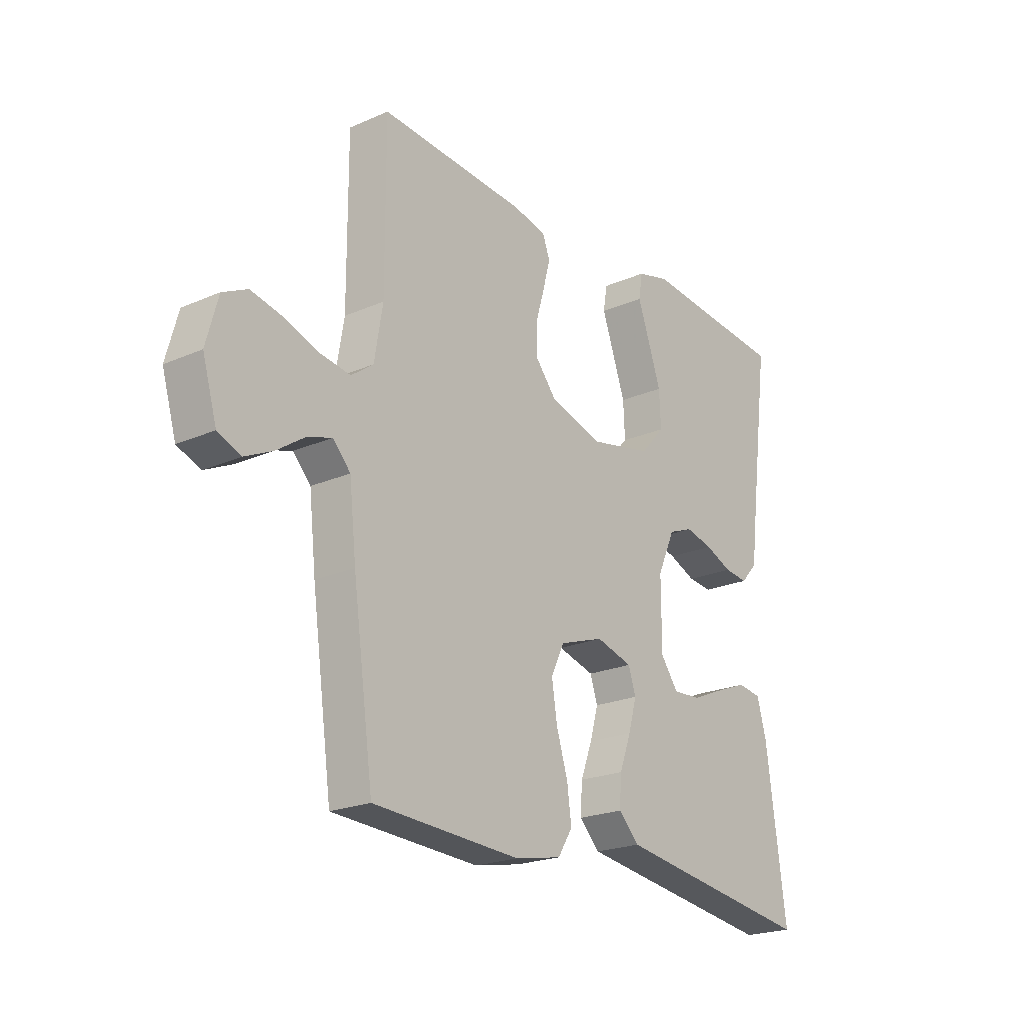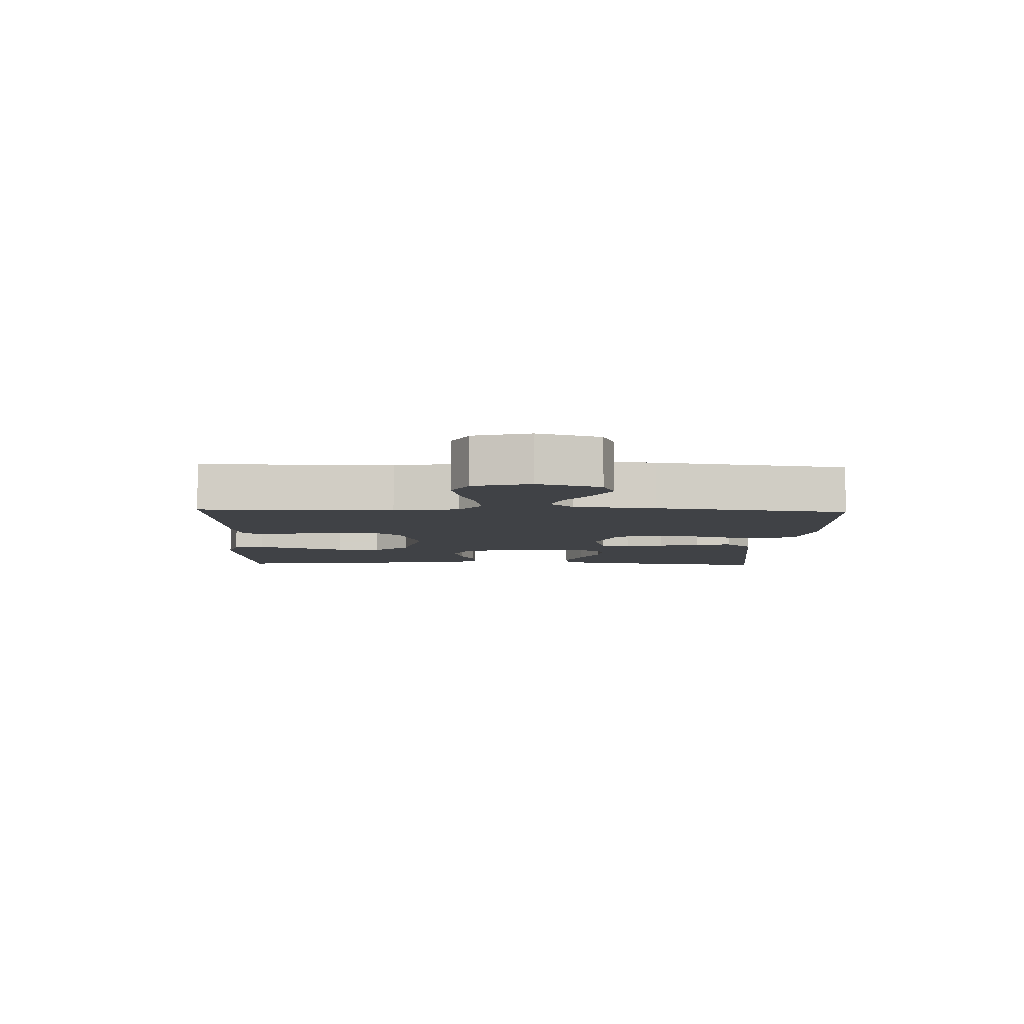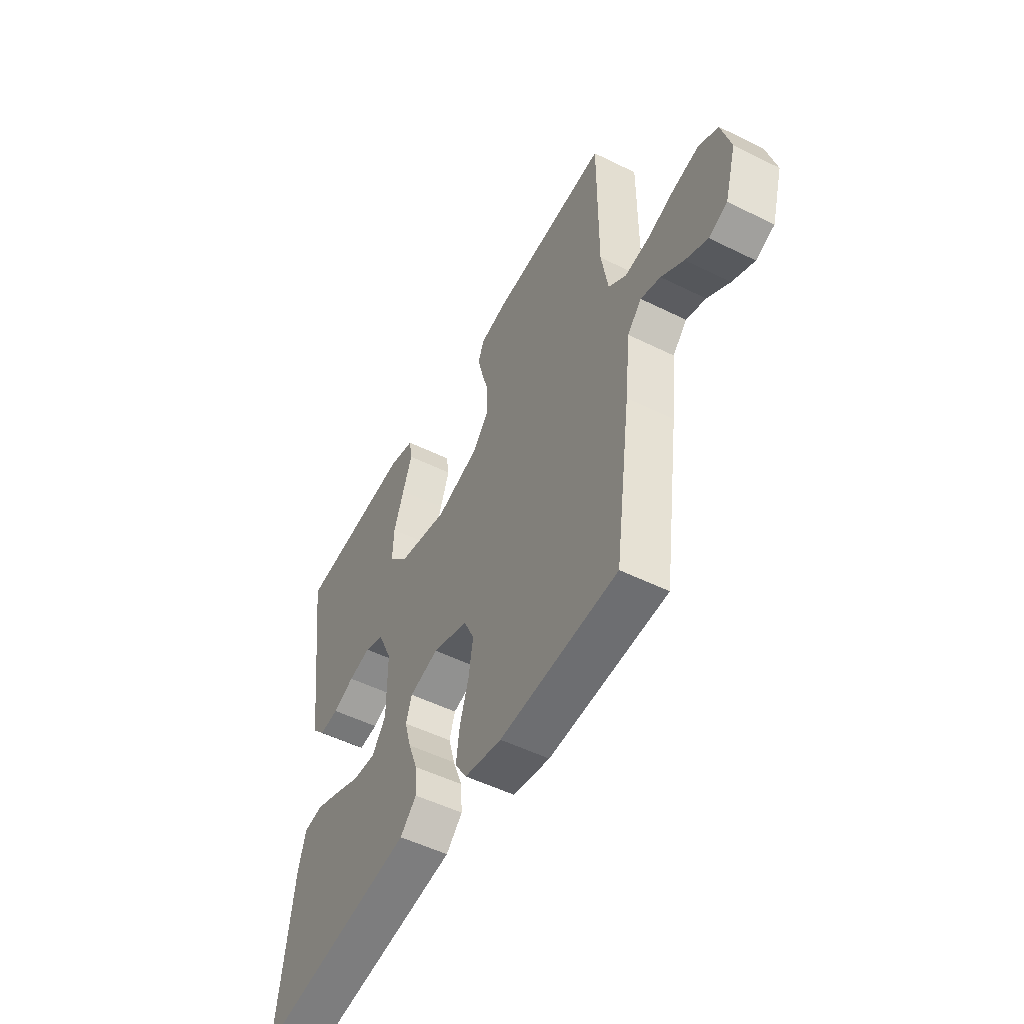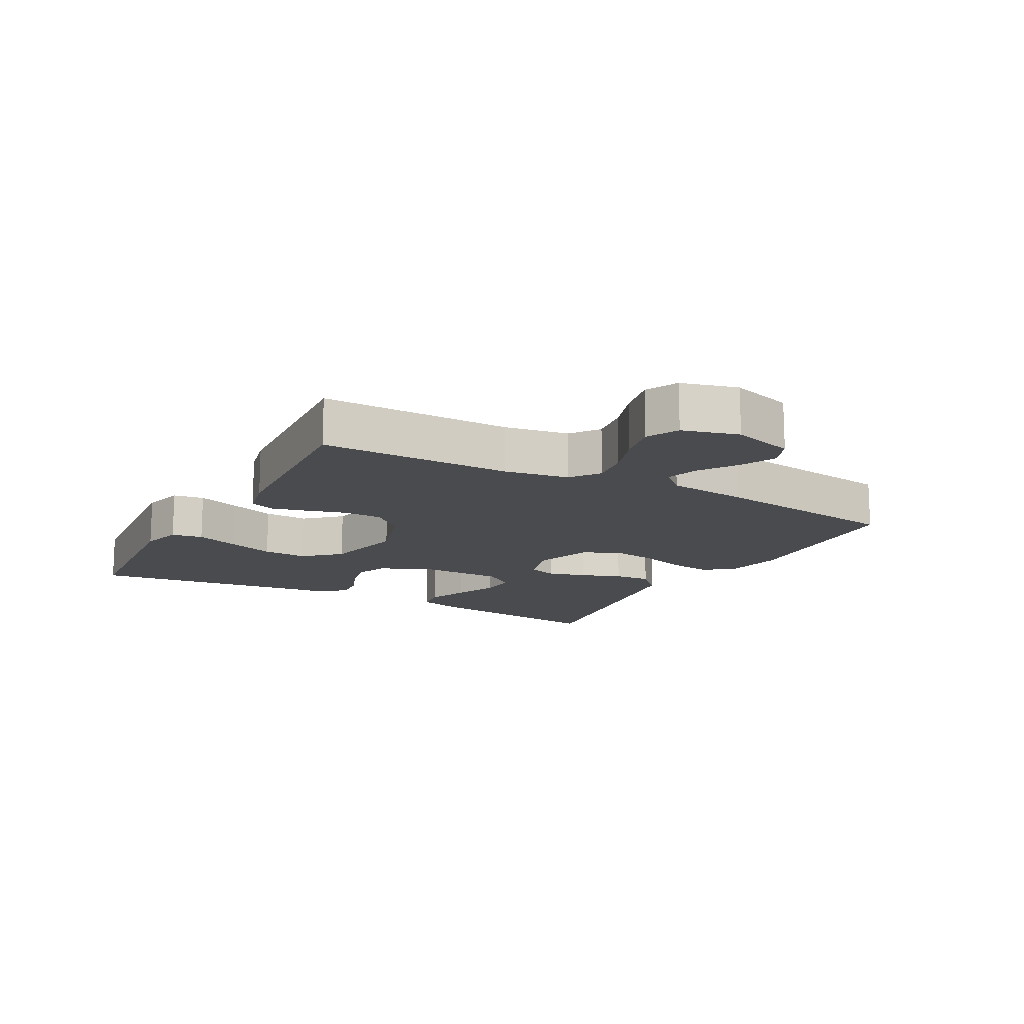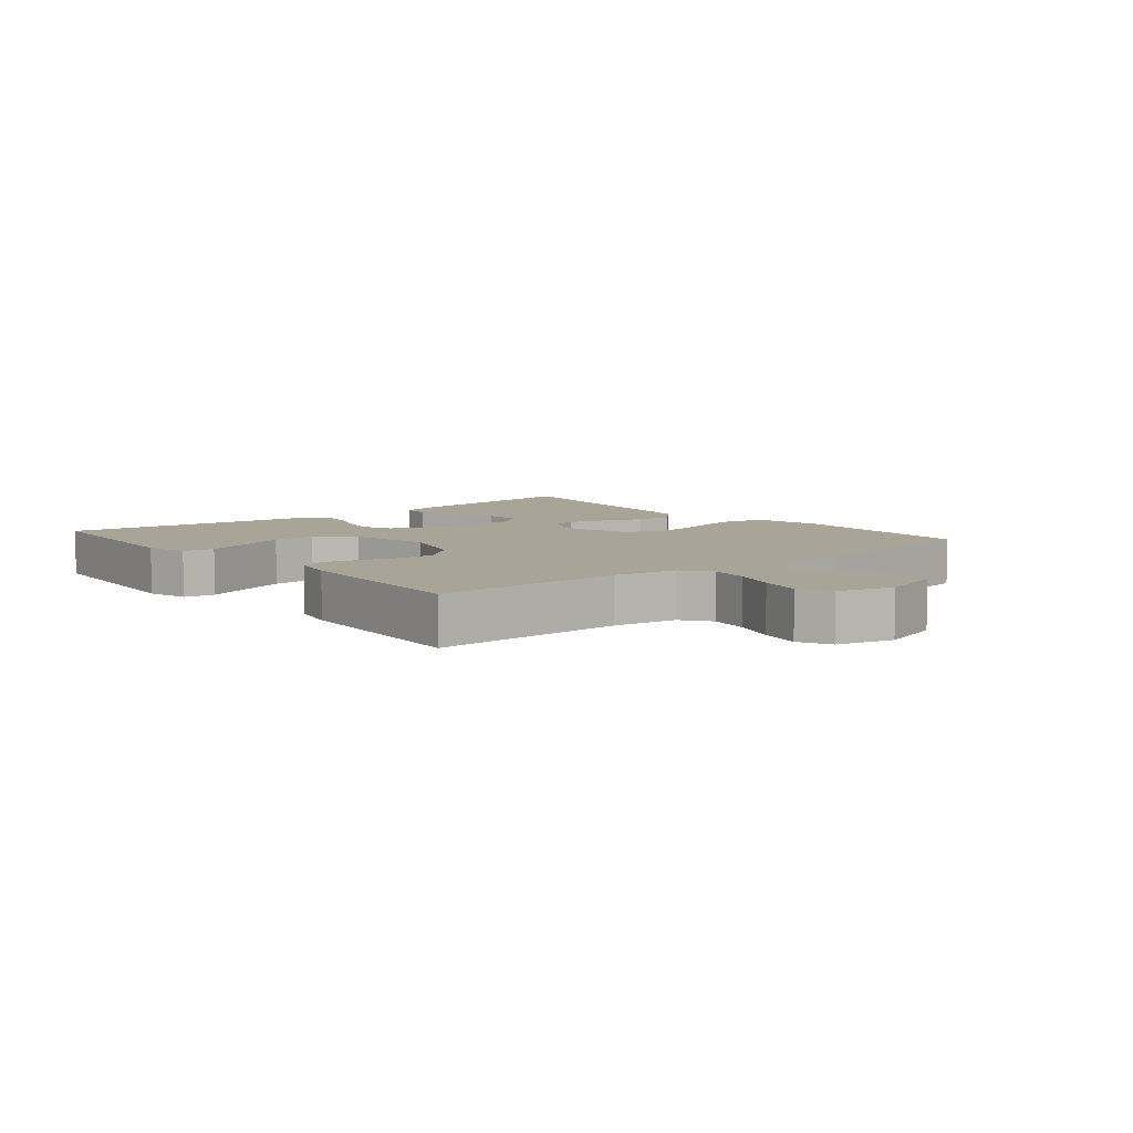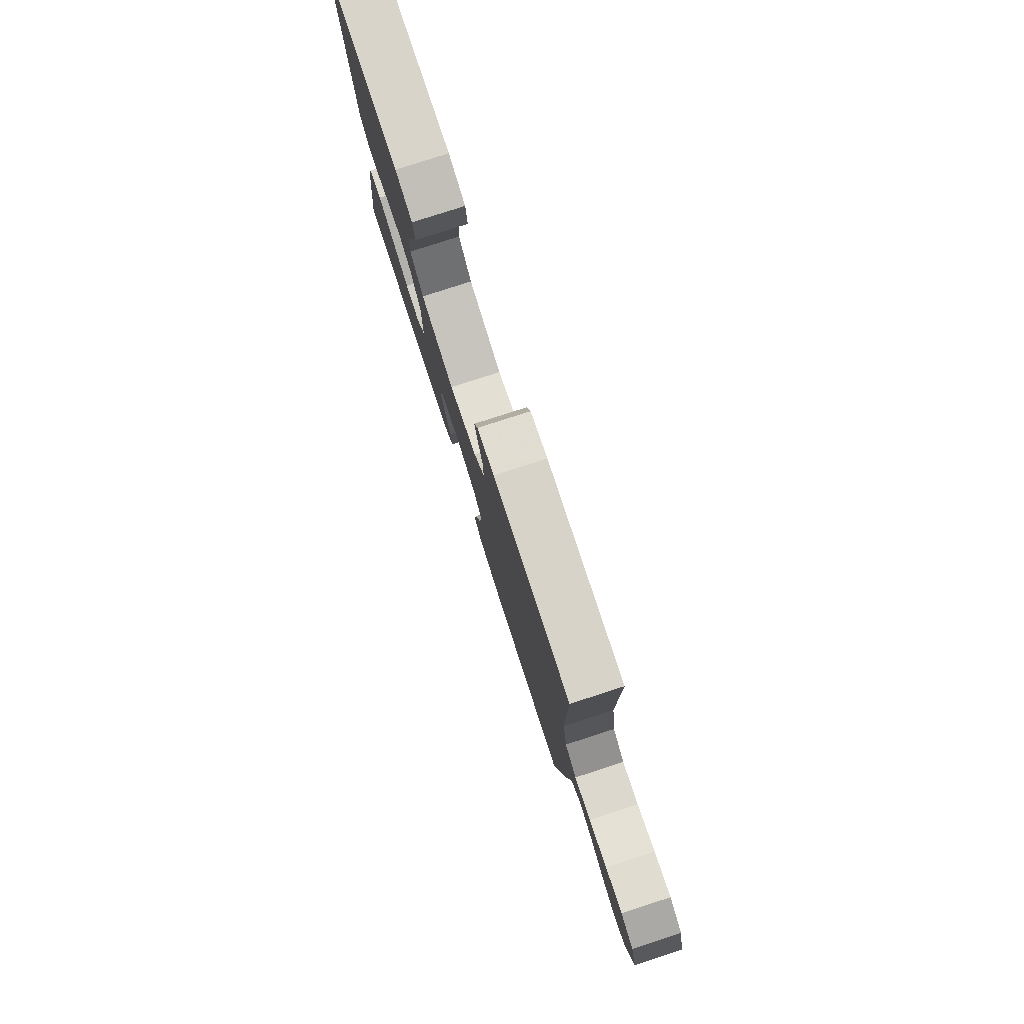
<metadata>
{"format":"obj","ext":"obj","renderer":"f3d","projection":"perspective","resolution":1024,"background":"white","views":[{"elev":-21.8,"azim":127.5,"up":"+Z"},{"elev":-6.3,"azim":87.9,"up":"+Y"},{"elev":-51.7,"azim":61.8,"up":"+Z"},{"elev":-14.3,"azim":61.3,"up":"+Y"},{"elev":7.0,"azim":50.1,"up":"+Y"},{"elev":79.3,"azim":72.1,"up":"+Z"}]}
</metadata>
<code>
v -0.5 0.07 0.5
v -0.2 0.07 0.526
v -0.134 0.07 0.508
v -0.126 0.07 0.459
v -0.15 0.07 0.392
v -0.176 0.07 0.318
v -0.179 0.07 0.248
v -0.129 0.07 0.193
v 0 0.07 0.165
v 0.108 0.07 0.198
v 0.15 0.07 0.249
v 0.15 0.07 0.31
v 0.132 0.07 0.372
v 0.118 0.07 0.426
v 0.133 0.07 0.465
v 0.2 0.07 0.48
v 0.5 0.07 0.5
v 0.499 0.07 0.2
v 0.516 0.07 0.099
v 0.561 0.07 0.066
v 0.623 0.07 0.075
v 0.692 0.07 0.099
v 0.757 0.07 0.113
v 0.807 0.07 0.088
v 0.831 0.07 0
v 0.802 0.07 -0.098
v 0.755 0.07 -0.117
v 0.699 0.07 -0.09
v 0.642 0.07 -0.051
v 0.592 0.07 -0.035
v 0.556 0.07 -0.073
v 0.542 0.07 -0.2
v 0.5 0.07 -0.5
v 0.2 0.07 -0.515
v 0.105 0.07 -0.496
v 0.075 0.07 -0.449
v 0.084 0.07 -0.383
v 0.107 0.07 -0.309
v 0.118 0.07 -0.239
v 0.091 0.07 -0.182
v 0 0.07 -0.151
v -0.075 0.07 -0.172
v -0.09 0.07 -0.218
v -0.073 0.07 -0.278
v -0.049 0.07 -0.342
v -0.045 0.07 -0.4
v -0.087 0.07 -0.442
v -0.2 0.07 -0.458
v -0.5 0.07 -0.5
v -0.46 0.07 -0.2
v -0.441 0.07 -0.131
v -0.392 0.07 -0.124
v -0.328 0.07 -0.149
v -0.26 0.07 -0.178
v -0.202 0.07 -0.182
v -0.166 0.07 -0.133
v -0.166 0.07 0
v -0.202 0.07 0.08
v -0.252 0.07 0.1
v -0.309 0.07 0.087
v -0.364 0.07 0.064
v -0.413 0.07 0.059
v -0.447 0.07 0.096
v -0.46 0.07 0.2
v -0.5 0 0.5
v -0.2 0 0.526
v -0.134 0 0.508
v -0.126 0 0.459
v -0.15 0 0.392
v -0.176 0 0.318
v -0.179 0 0.248
v -0.129 0 0.193
v 0 0 0.165
v 0.108 0 0.198
v 0.15 0 0.249
v 0.15 0 0.31
v 0.132 0 0.372
v 0.118 0 0.426
v 0.133 0 0.465
v 0.2 0 0.48
v 0.5 0 0.5
v 0.499 0 0.2
v 0.516 0 0.099
v 0.561 0 0.066
v 0.623 0 0.075
v 0.692 0 0.099
v 0.757 0 0.113
v 0.807 0 0.088
v 0.831 0 0
v 0.802 0 -0.098
v 0.755 0 -0.117
v 0.699 0 -0.09
v 0.642 0 -0.051
v 0.592 0 -0.035
v 0.556 0 -0.073
v 0.542 0 -0.2
v 0.5 0 -0.5
v 0.2 0 -0.515
v 0.105 0 -0.496
v 0.075 0 -0.449
v 0.084 0 -0.383
v 0.107 0 -0.309
v 0.118 0 -0.239
v 0.091 0 -0.182
v 0 0 -0.151
v -0.075 0 -0.172
v -0.09 0 -0.218
v -0.073 0 -0.278
v -0.049 0 -0.342
v -0.045 0 -0.4
v -0.087 0 -0.442
v -0.2 0 -0.458
v -0.5 0 -0.5
v -0.46 0 -0.2
v -0.441 0 -0.131
v -0.392 0 -0.124
v -0.328 0 -0.149
v -0.26 0 -0.178
v -0.202 0 -0.182
v -0.166 0 -0.133
v -0.166 0 0
v -0.202 0 0.08
v -0.252 0 0.1
v -0.309 0 0.087
v -0.364 0 0.064
v -0.413 0 0.059
v -0.447 0 0.096
v -0.46 0 0.2
f 62 63 64
f 61 62 64
f 60 61 64
f 1 2 3
f 64 1 3
f 60 64 3
f 59 60 3
f 52 53 54
f 51 52 54
f 50 51 54
f 49 50 54
f 48 49 54
f 47 48 54
f 46 47 54
f 45 46 54
f 44 45 54
f 43 44 54 55
f 42 43 55 56
f 36 37 38
f 35 36 38
f 34 35 38
f 33 34 38
f 32 33 38
f 31 32 38
f 30 31 38 39
f 27 28 29
f 26 27 29
f 25 26 29
f 24 25 29
f 23 24 29
f 22 23 29
f 21 22 29
f 20 21 29 30
f 30 39 40
f 20 30 40
f 19 20 40
f 16 17 18
f 15 16 18
f 14 15 18
f 13 14 18
f 12 13 18
f 11 12 18 19
f 3 4 5
f 3 5 6
f 59 3 6
f 58 59 6 7
f 57 58 7 8
f 57 8 9
f 56 57 9
f 42 56 9
f 41 42 9
f 19 40 41
f 11 19 41
f 10 11 41
f 9 10 41
f 128 127 126
f 128 126 125
f 128 125 124
f 67 66 65
f 67 65 128
f 67 128 124
f 67 124 123
f 118 117 116
f 118 116 115
f 118 115 114
f 118 114 113
f 118 113 112
f 118 112 111
f 118 111 110
f 118 110 109
f 118 109 108
f 119 118 108 107
f 120 119 107 106
f 102 101 100
f 102 100 99
f 102 99 98
f 102 98 97
f 102 97 96
f 102 96 95
f 103 102 95 94
f 93 92 91
f 93 91 90
f 93 90 89
f 93 89 88
f 93 88 87
f 93 87 86
f 93 86 85
f 94 93 85 84
f 104 103 94
f 104 94 84
f 104 84 83
f 82 81 80
f 82 80 79
f 82 79 78
f 82 78 77
f 82 77 76
f 83 82 76 75
f 69 68 67
f 70 69 67
f 70 67 123
f 71 70 123 122
f 72 71 122 121
f 73 72 121
f 73 121 120
f 73 120 106
f 73 106 105
f 105 104 83
f 105 83 75
f 105 75 74
f 105 74 73
f 1 65 66 2
f 2 66 67 3
f 3 67 68 4
f 4 68 69 5
f 5 69 70 6
f 6 70 71 7
f 7 71 72 8
f 8 72 73 9
f 9 73 74 10
f 10 74 75 11
f 11 75 76 12
f 12 76 77 13
f 13 77 78 14
f 14 78 79 15
f 15 79 80 16
f 16 80 81 17
f 17 81 82 18
f 18 82 83 19
f 19 83 84 20
f 20 84 85 21
f 21 85 86 22
f 22 86 87 23
f 23 87 88 24
f 24 88 89 25
f 25 89 90 26
f 26 90 91 27
f 27 91 92 28
f 28 92 93 29
f 29 93 94 30
f 30 94 95 31
f 31 95 96 32
f 32 96 97 33
f 33 97 98 34
f 34 98 99 35
f 35 99 100 36
f 36 100 101 37
f 37 101 102 38
f 38 102 103 39
f 39 103 104 40
f 40 104 105 41
f 41 105 106 42
f 42 106 107 43
f 43 107 108 44
f 44 108 109 45
f 45 109 110 46
f 46 110 111 47
f 47 111 112 48
f 48 112 113 49
f 49 113 114 50
f 50 114 115 51
f 51 115 116 52
f 52 116 117 53
f 53 117 118 54
f 54 118 119 55
f 55 119 120 56
f 56 120 121 57
f 57 121 122 58
f 58 122 123 59
f 59 123 124 60
f 60 124 125 61
f 61 125 126 62
f 62 126 127 63
f 63 127 128 64
f 64 128 65 1

</code>
